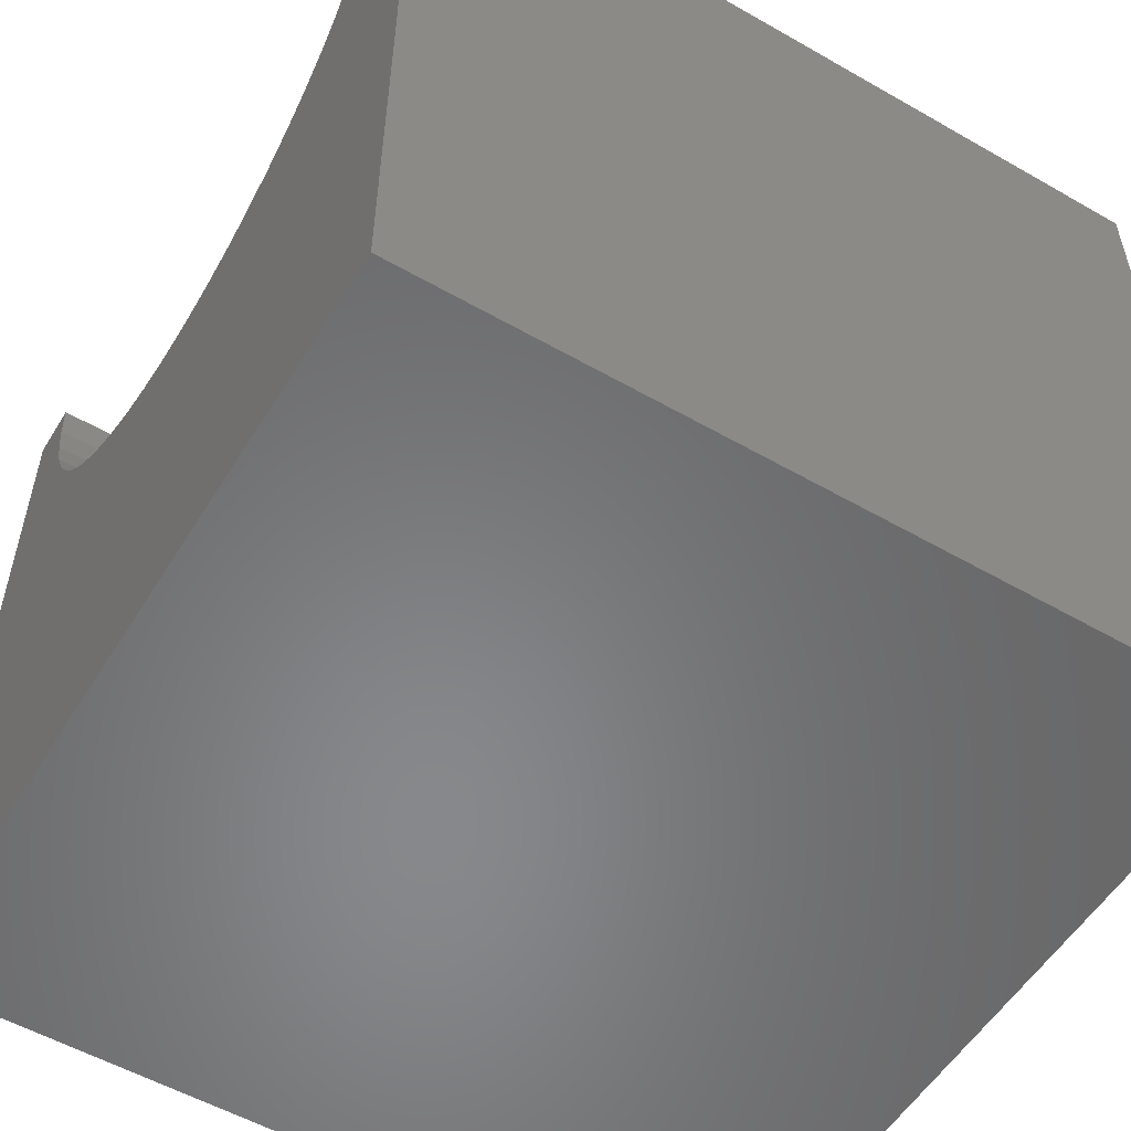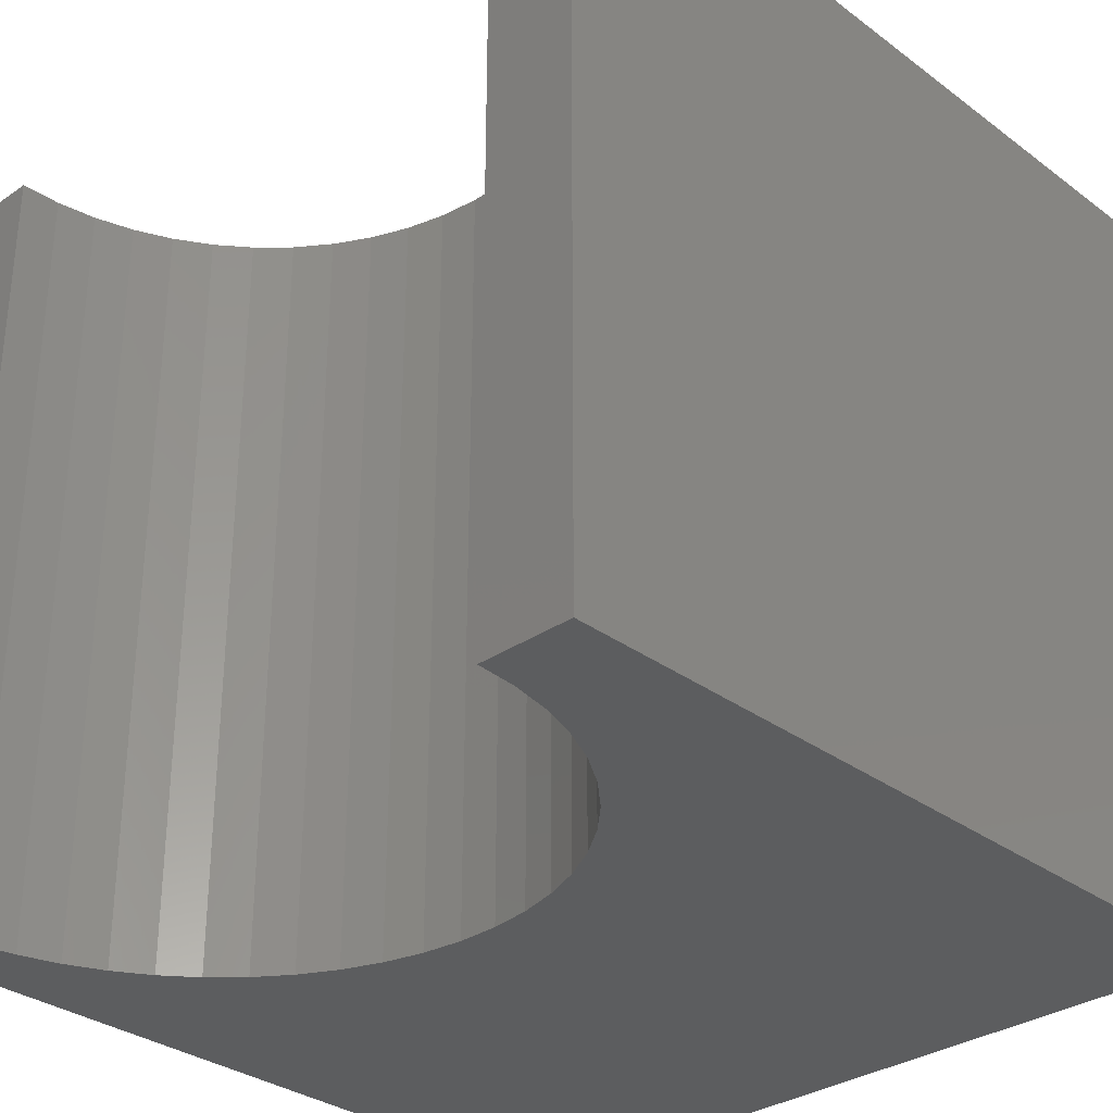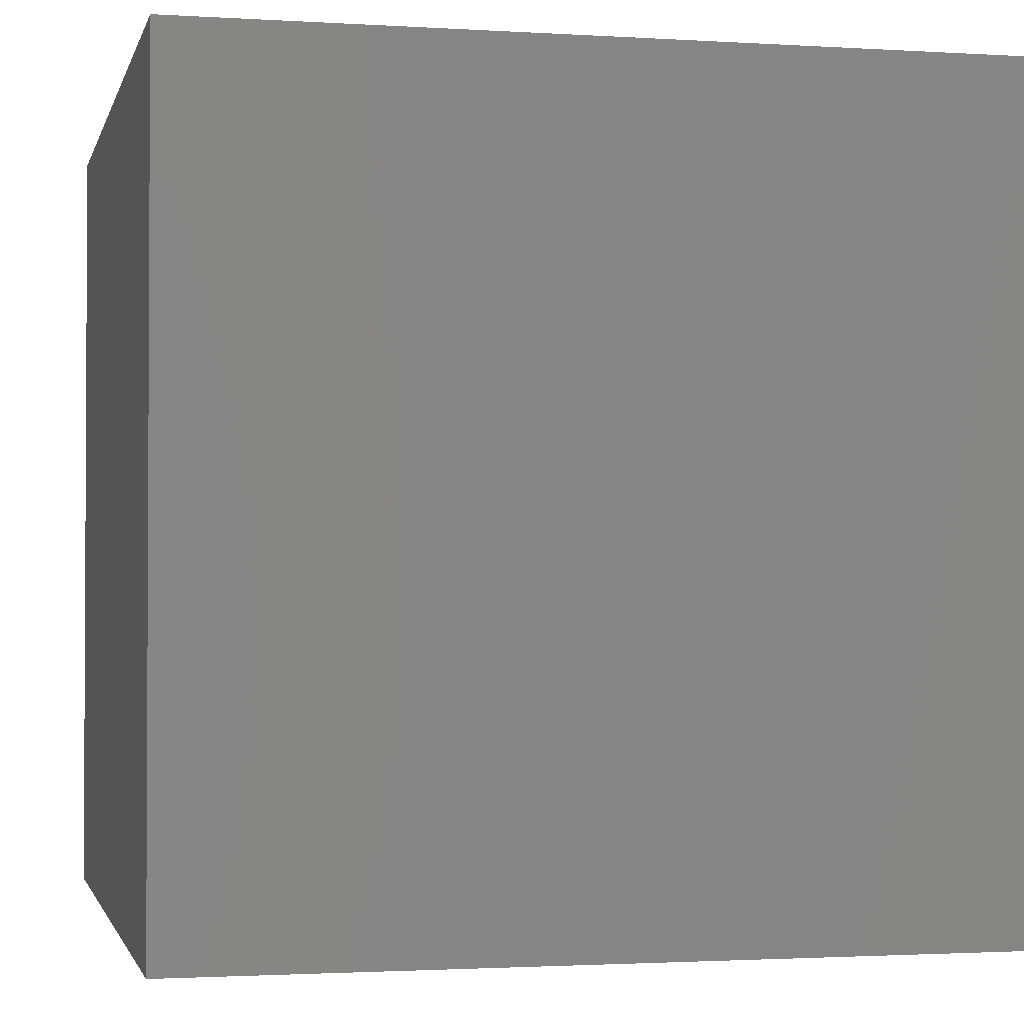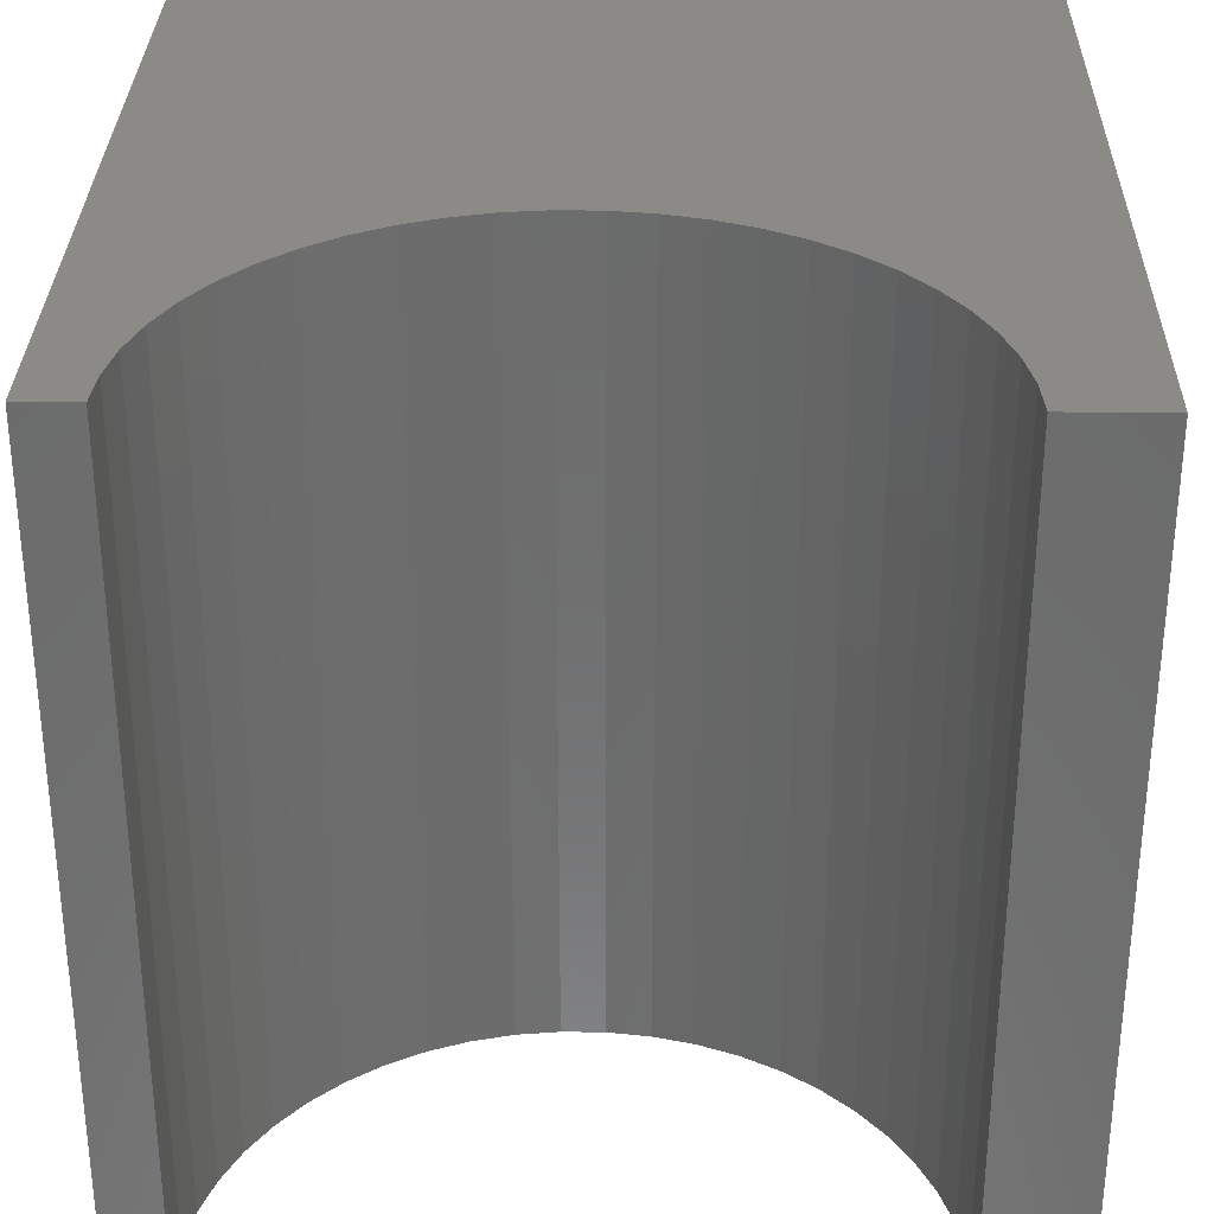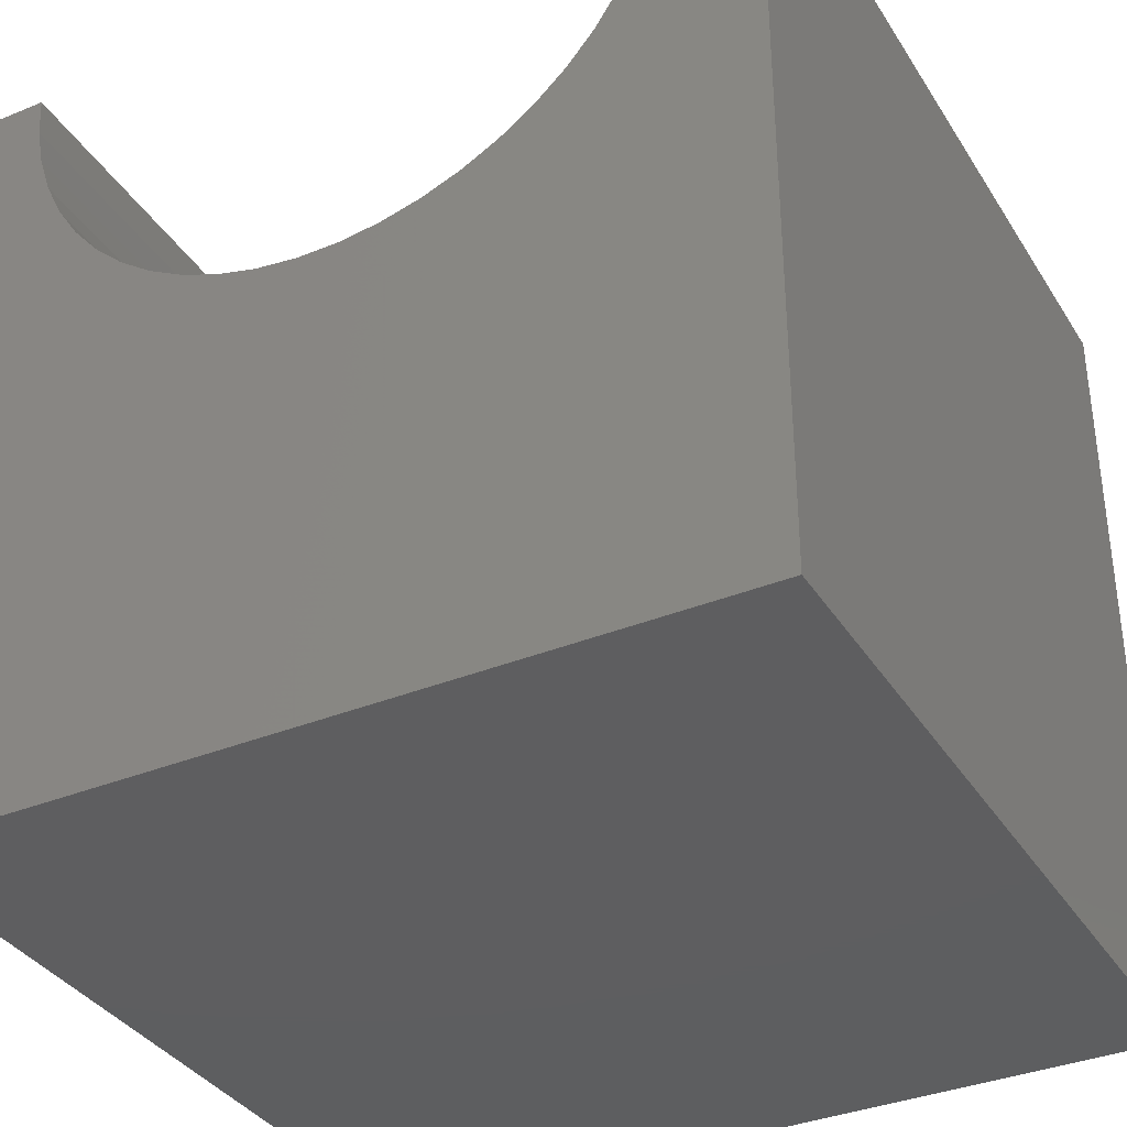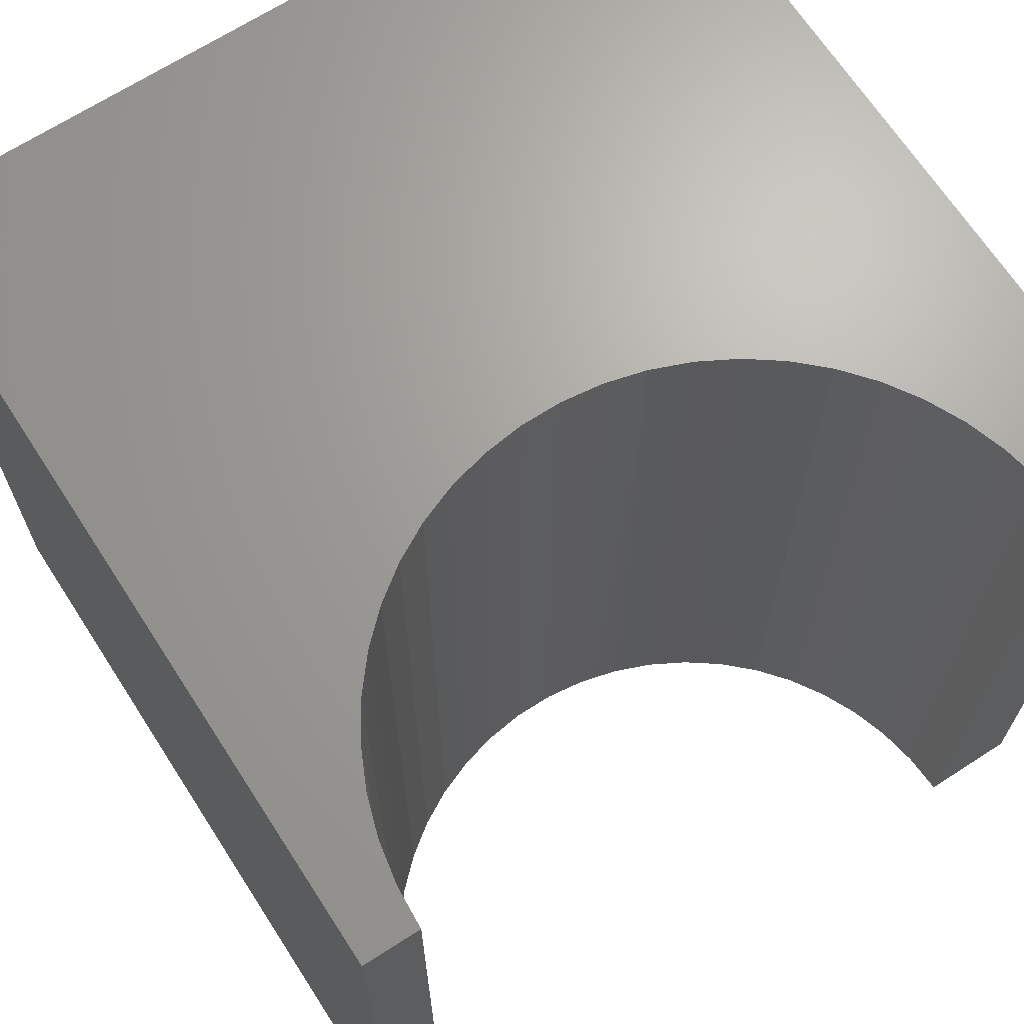
<metadata>
{"format":"stl","ext":"stl","renderer":"f3d","projection":"perspective","resolution":1024,"background":"white","views":[{"elev":-54.7,"azim":58.8,"up":"+Z"},{"elev":-31.8,"azim":43.8,"up":"+Y"},{"elev":-1.8,"azim":-102.8,"up":"+Y"},{"elev":31.2,"azim":1.2,"up":"+Y"},{"elev":-35.8,"azim":28.2,"up":"+Z"},{"elev":67.6,"azim":-32.9,"up":"+Y"}]}
</metadata>
<code>
# stl→obj: 60 verts, 116 faces
v 0.6913 10 10
v 0 10 10
v 0.6913 0 10
v 0 0 10
v 0 10 0
v 0 0 0
v 8.821 0 10
v 10 0 10
v 8.821 10 10
v 10 10 10
v 10 10 0
v 10 0 0
v 8.789 10 9.491
v 8.045 10 7.611
v 8.318 10 8.042
v 8.536 10 8.504
v 8.693 10 8.989
v 1.194 10 8.042
v 1.468 10 7.611
v 1.793 10 7.217
v 2.165 10 6.868
v 2.578 10 6.568
v 3.025 10 6.322
v 3.5 10 6.134
v 5.518 10 6.007
v 6.012 10 6.134
v 6.487 10 6.322
v 6.934 10 6.568
v 7.347 10 6.868
v 7.719 10 7.217
v 0.7234 10 9.491
v 0.819 10 8.989
v 0.9768 10 8.504
v 3.994 10 6.007
v 4.501 10 5.943
v 5.011 10 5.943
v 0.7234 0 9.491
v 8.789 0 9.491
v 8.693 0 8.989
v 8.536 0 8.504
v 8.318 0 8.042
v 8.045 0 7.611
v 7.719 0 7.217
v 7.347 0 6.868
v 6.934 0 6.568
v 6.487 0 6.322
v 6.012 0 6.134
v 3.994 0 6.007
v 3.5 0 6.134
v 3.025 0 6.322
v 2.578 0 6.568
v 5.518 0 6.007
v 5.011 0 5.943
v 4.501 0 5.943
v 2.165 0 6.868
v 1.793 0 7.217
v 1.468 0 7.611
v 1.194 0 8.042
v 0.9768 0 8.504
v 0.819 0 8.989
f 1 2 3
f 3 2 4
f 2 5 4
f 4 5 6
f 7 8 9
f 9 8 10
f 11 10 12
f 12 10 8
f 5 11 6
f 6 11 12
f 13 9 10
f 14 15 11
f 11 15 16
f 11 16 10
f 10 16 17
f 10 17 13
f 18 19 5
f 5 19 20
f 5 20 21
f 21 22 5
f 5 22 23
f 5 23 24
f 25 26 11
f 11 26 27
f 11 27 28
f 28 29 11
f 11 29 30
f 11 30 14
f 1 31 2
f 2 31 32
f 2 32 5
f 5 32 33
f 5 33 18
f 24 34 5
f 5 34 35
f 5 35 11
f 11 35 36
f 11 36 25
f 37 3 4
f 7 38 8
f 8 38 39
f 8 39 12
f 12 39 40
f 12 40 41
f 41 42 12
f 12 42 43
f 12 43 44
f 44 45 12
f 12 45 46
f 12 46 47
f 48 49 6
f 6 49 50
f 6 50 51
f 47 52 12
f 12 52 53
f 12 53 6
f 6 53 54
f 6 54 48
f 51 55 6
f 6 55 56
f 6 56 57
f 57 58 6
f 6 58 59
f 6 59 4
f 4 59 60
f 4 60 37
f 7 9 13
f 7 13 38
f 38 13 17
f 38 17 39
f 39 17 16
f 39 16 40
f 40 16 15
f 40 15 41
f 41 15 14
f 41 14 42
f 42 14 30
f 42 30 43
f 43 30 29
f 43 29 44
f 44 29 28
f 44 28 45
f 45 28 27
f 45 27 46
f 46 27 26
f 46 26 47
f 47 26 25
f 47 25 52
f 52 25 36
f 52 36 53
f 53 36 35
f 53 35 54
f 54 35 34
f 54 34 48
f 48 34 24
f 48 24 49
f 49 24 23
f 49 23 50
f 50 23 22
f 50 22 51
f 51 22 21
f 51 21 55
f 55 21 20
f 55 20 56
f 56 20 19
f 56 19 57
f 57 19 18
f 57 18 58
f 58 18 33
f 58 33 59
f 59 33 32
f 59 32 60
f 60 32 31
f 60 31 37
f 37 31 1
f 37 1 3

</code>
